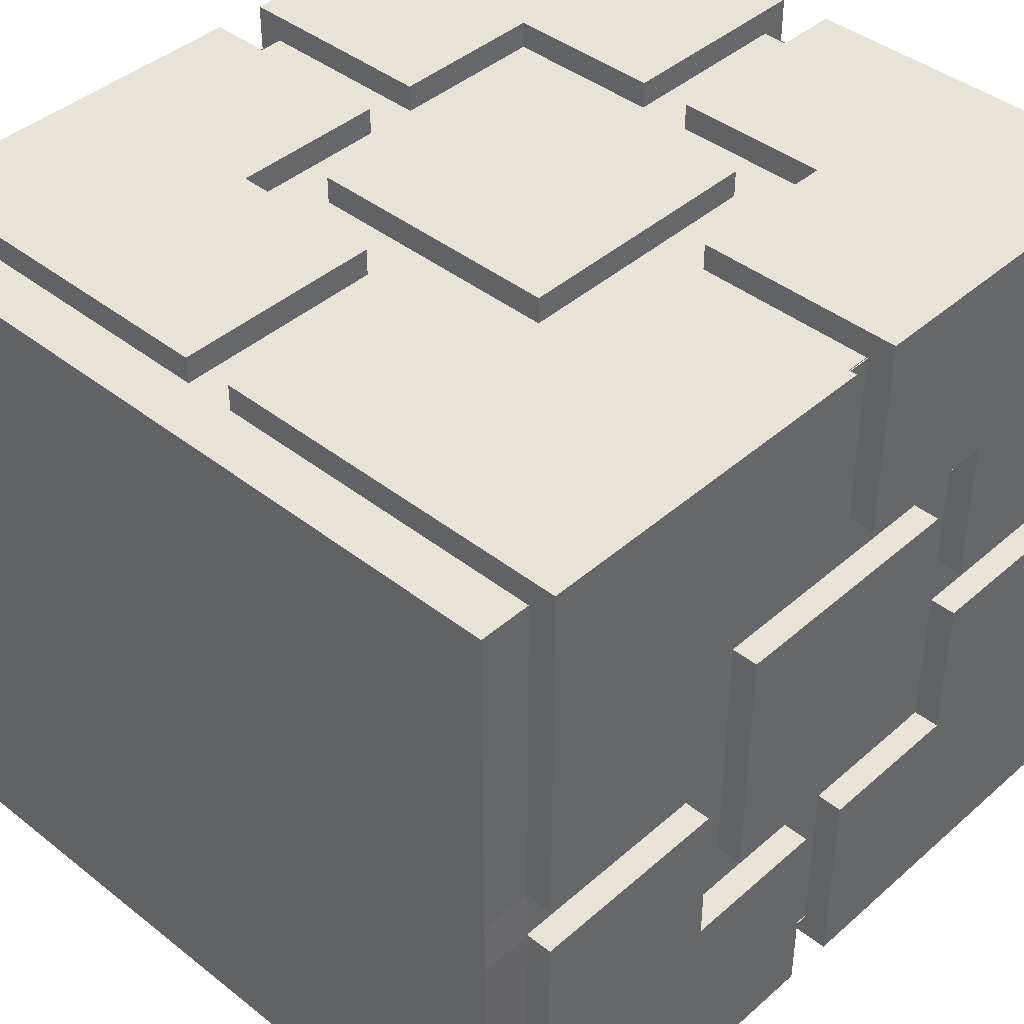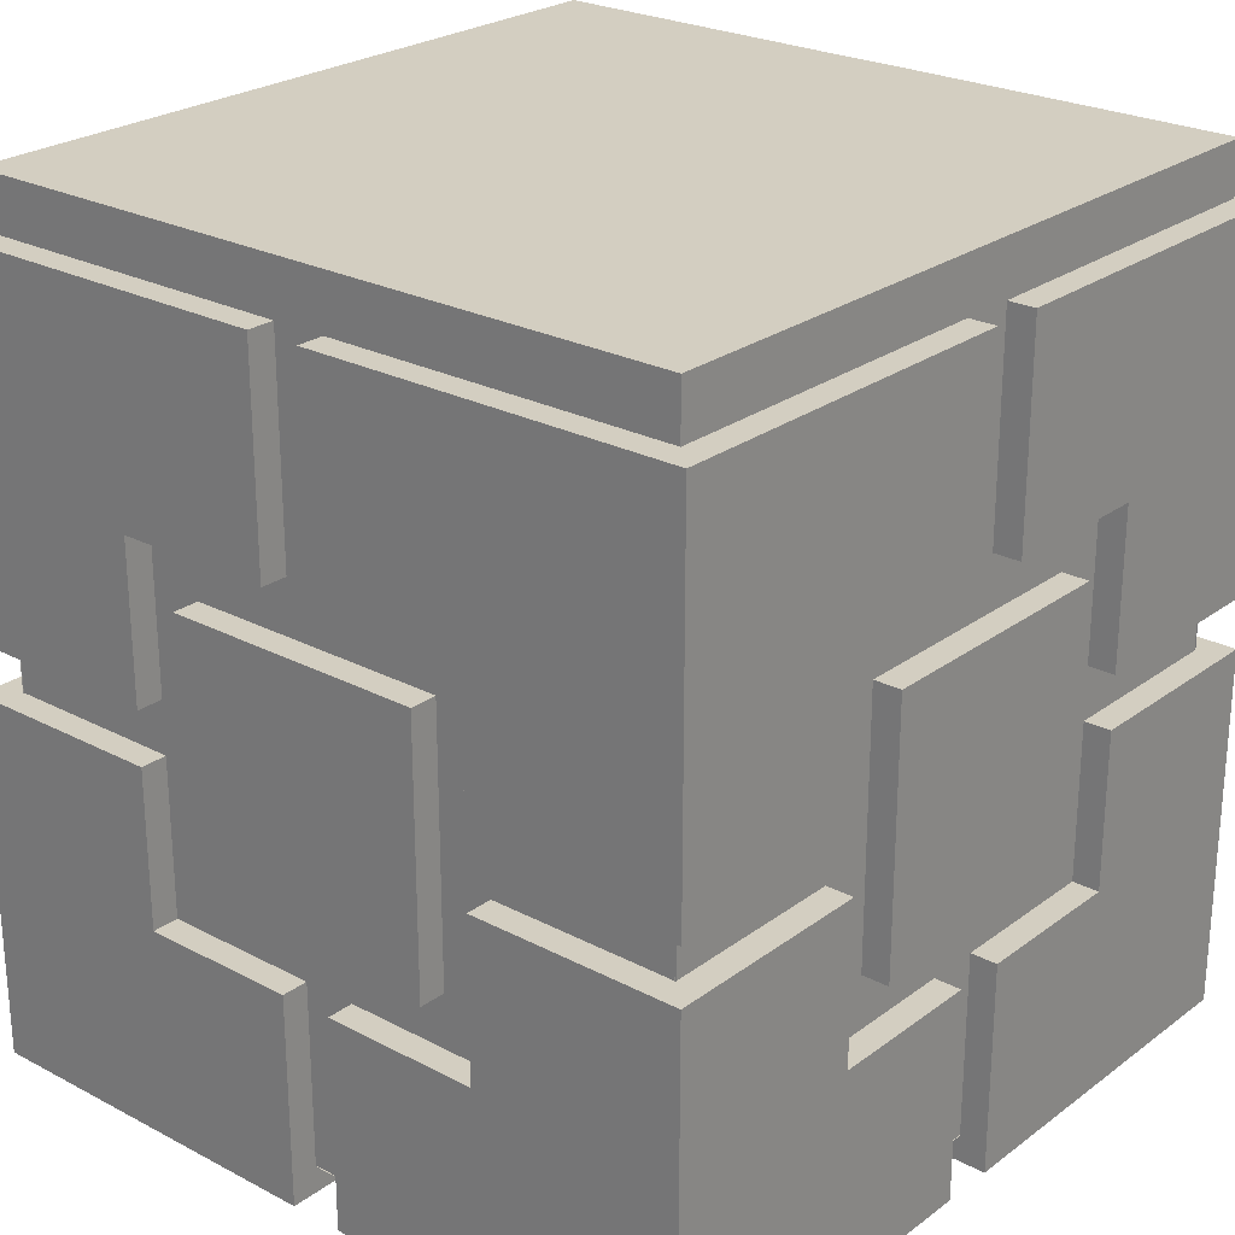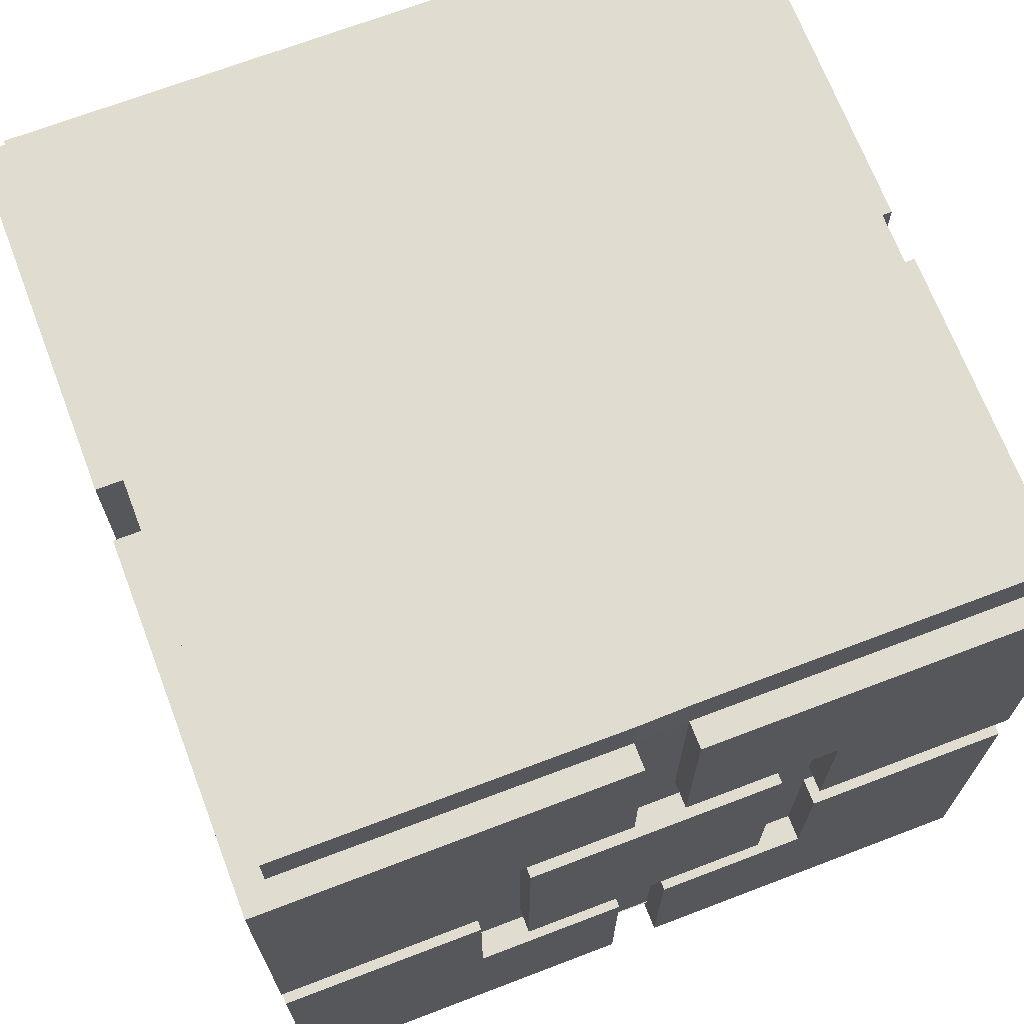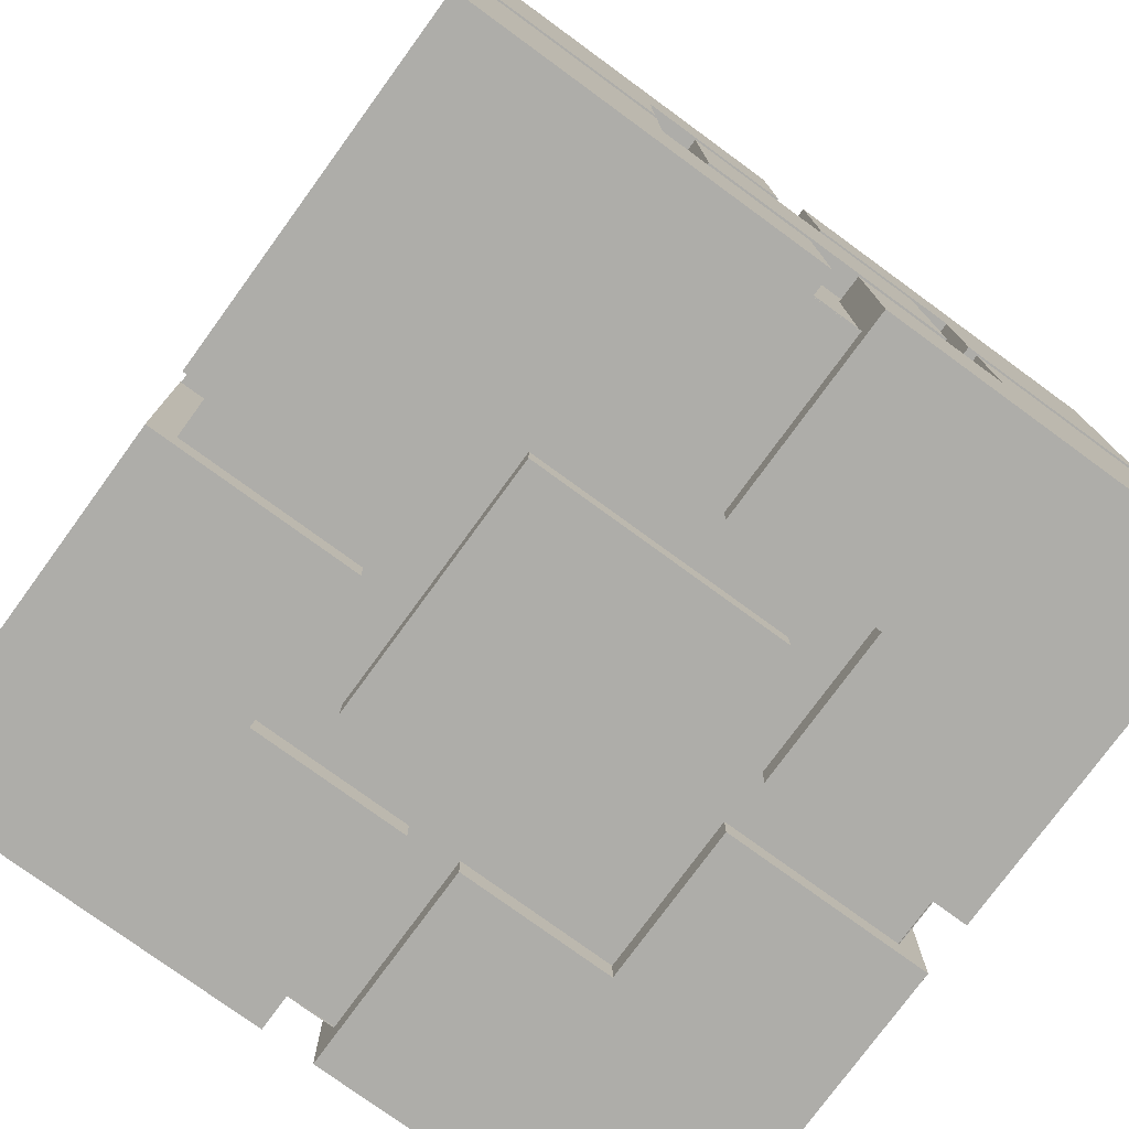
<metadata>
{"format":"obj","ext":"obj","renderer":"f3d","projection":"perspective","resolution":1024,"background":"white","views":[{"elev":41.7,"azim":-136.5,"up":"+Z"},{"elev":25.0,"azim":130.3,"up":"+Y"},{"elev":69.5,"azim":-110.9,"up":"+Y"},{"elev":-77.1,"azim":-36.1,"up":"+Y"}]}
</metadata>
<code>
o Cube_Cube.001
v 0.6562 1e-06 0.3438
v 0.5312 1e-06 0.2812
v 0.5312 1e-06 0.7188
v 0.4688 1e-06 0.7188
v 0.7188 1e-06 0.4688
v 0.3438 1e-06 0.3438
v 0.3438 1e-06 0.6562
v 0.6562 1e-06 0.6562
v 0.4688 1e-06 0.2812
v 0.2812 1e-06 0.5312
v 0.2812 0.03245 0.4688
v 0.2812 0.03245 0.2812
v 0.7188 0.03245 0.7188
v 0.3438 0.03245 0.3438
v 0.3438 0.03245 0.6562
v 0.6562 0.03245 0.3438
v 0.6562 0.03245 0.6562
v 0.4688 0.03245 0.2812
v 0.5312 0.03245 0.0625
v 0.7188 0.03245 0.4688
v 0.0625 0.03245 0.5312
v 0.0625 0.03245 0.4688
v 0.9375 0.03245 0.4688
v 0.9375 0.03245 0.5312
v 0.2812 1e-06 0.2812
v 0.7188 1e-06 0.7188
v 0.7188 1e-06 0.5312
v 0.2812 1e-06 0.7188
v 0.2812 1e-06 0.4688
v 0.7188 0.03245 0.5312
v 0.7188 1e-06 0.2812
v 0.5312 0.03245 0.2812
v 0.7188 0.03245 0.2812
v 0.4688 0.03245 0.7188
v 0.2812 0.03245 0.7188
v 0.5312 0.03245 0.7188
v 0.4688 0.03245 0.0625
v 0.5312 0.03245 0.9375
v 0.4688 0.03245 0.9375
v 0.2812 0.03245 0.5312
v 0.6562 0.625 0.9688
v 0.7188 0.5 0.9688
v 0.2812 0.5 0.9688
v 0.2812 0.4375 0.9688
v 0.9688 0.4375 0.9688
v 0.5312 0.6875 0.9688
v 0.4688 1e-06 0.9688
v 0.6562 0.3125 0.9688
v 0.3438 0.3125 0.9688
v 0.3438 0.625 0.9688
v 0.7188 0.4375 0.9688
v 0.9688 0.5 0.9688
v 0.4688 0.25 0.9688
v 0.5312 0.9375 0.9688
v 0.5312 0.25 0.9363
v 0.7188 0.25 0.9363
v 0.2812 0.6875 0.9363
v 0.6562 0.3125 0.9363
v 0.3438 0.3125 0.9363
v 0.6562 0.625 0.9363
v 0.3438 0.625 0.9363
v 0.7188 0.4375 0.9363
v 0.9375 0.5 0.9363
v 0.5312 0.6875 0.9363
v 0.4688 0.03125 0.9363
v 0.5312 0.03125 0.9363
v 0.5312 0.9375 0.9363
v 0.4688 0.9375 0.9363
v 0.7188 0.25 0.9688
v 0.2812 0.6875 0.9688
v 0.9688 1e-06 0.9688
v 0.03125 1e-06 0.9688
v 0.9688 0.9375 0.9688
v 0.4688 0.6875 0.9688
v 0.2812 0.25 0.9688
v 0.4688 0.9375 0.9688
v 0.5312 0.25 0.9688
v 0.5312 1e-06 0.9688
v 0.4688 0.6875 0.9363
v 0.7188 0.6875 0.9688
v 0.7188 0.5 0.9363
v 0.7188 0.6875 0.9363
v 0.2812 0.4375 0.9363
v 0.2812 0.25 0.9363
v 0.2812 0.5 0.9363
v 0.9375 0.4375 0.9363
v 0.0625 0.5 0.9363
v 0.0625 0.4375 0.9363
v 0.4688 0.25 0.9363
v 0.9688 0.625 0.3438
v 0.9688 0.5 0.2812
v 0.9688 0.5 0.7188
v 0.9688 0.4375 0.7188
v 0.9688 0.6875 0.4688
v 0.9688 1e-06 0.5312
v 0.9688 0.3125 0.3438
v 0.9688 0.3125 0.6562
v 0.9688 0.625 0.6562
v 0.9688 0.4375 0.2812
v 0.9688 0.25 0.5312
v 0.9688 0.9375 0.4688
v 0.9363 0.25 0.4688
v 0.9363 0.25 0.2812
v 0.9363 0.6875 0.7188
v 0.9363 0.3125 0.3438
v 0.9363 0.3125 0.6562
v 0.9363 0.625 0.3438
v 0.9363 0.625 0.6562
v 0.9363 0.4375 0.2812
v 0.9363 0.5 0.0625
v 0.9363 0.6875 0.4688
v 0.9363 0.03125 0.5312
v 0.9363 0.03125 0.4688
v 0.9363 0.9375 0.4688
v 0.9363 0.9375 0.5312
v 0.9688 0.25 0.2812
v 0.9688 0.6875 0.7188
v 0.03125 0.9375 0.4688
v 0.5312 0.9375 0.03125
v 0.9688 0.6875 0.5312
v 0.9688 0.25 0.7188
v 0.9688 0.25 0.4688
v 0.9688 1e-06 0.4688
v 0.9363 0.6875 0.5312
v 0.9688 0.6875 0.2812
v 0.9363 0.5 0.2812
v 0.9363 0.6875 0.2812
v 0.9363 0.4375 0.7188
v 0.9363 0.25 0.7188
v 0.9363 0.5 0.7188
v 0.9363 0.4375 0.0625
v 0.9363 0.5 0.9375
v 0.9363 0.4375 0.9375
v 0.9363 0.25 0.5312
v 0.3438 0.625 0.03125
v 0.2812 0.5 0.03125
v 0.7188 0.5 0.03125
v 0.7188 0.4375 0.03125
v 0.4688 0.9375 0.03125
v 0.4688 0.6875 0.03125
v 0.5312 1e-06 0.03125
v 0.3438 0.3125 0.03125
v 0.6562 0.3125 0.03125
v 0.6562 0.625 0.03125
v 0.2812 0.4375 0.03125
v 0.9688 0.9375 0.5312
v 0.9688 0.5 0.03125
v 0.9688 0.4375 0.03125
v 0.5312 0.25 0.03125
v 0.4688 0.25 0.0637
v 0.2812 0.25 0.0637
v 0.7188 0.6875 0.0637
v 0.3438 0.3125 0.0637
v 0.6562 0.3125 0.0637
v 0.3438 0.625 0.0637
v 0.6562 0.625 0.0637
v 0.2812 0.4375 0.0637
v 0.0625 0.5 0.0637
v 0.4688 0.6875 0.0637
v 0.5312 0.03125 0.0637
v 0.4688 0.03125 0.0637
v 0.4688 0.9375 0.0637
v 0.5312 0.9375 0.0637
v 0.2812 0.25 0.03125
v 0.7188 0.6875 0.03125
v 0.9688 0.9375 0.03125
v 0.9688 1e-06 0.03125
v 0.5312 0.6875 0.03125
v 0.7188 0.25 0.03125
v 0.4688 0.25 0.03125
v 0.4688 1e-06 0.03125
v 0.5312 0.6875 0.0637
v 0.2812 0.6875 0.03125
v 0.2812 0.5 0.0637
v 0.2812 0.6875 0.0637
v 0.7188 0.4375 0.0637
v 0.7188 0.25 0.0637
v 0.7188 0.5 0.0637
v 0.0625 0.4375 0.0637
v 0.9375 0.5 0.0637
v 0.9375 0.4375 0.0637
v 0.5312 0.25 0.0637
v 0.03125 0.625 0.6562
v 0.03125 0.5 0.7188
v 0.03125 0.5 0.2812
v 0.03125 0.4375 0.2812
v 0.03125 0.4375 0.9688
v 0.03125 0.6875 0.5312
v 0.03125 1e-06 0.4688
v 0.03125 0.3125 0.6562
v 0.03125 0.3125 0.3438
v 0.03125 0.625 0.3438
v 0.03125 0.4375 0.7188
v 0.03125 0.5 0.9688
v 0.03125 0.5 0.03125
v 0.03125 0.4375 0.03125
v 0.03125 0.25 0.4688
v 0.03125 0.9375 0.5312
v 0.0637 0.25 0.5312
v 0.0637 0.25 0.7188
v 0.0637 0.6875 0.2812
v 0.0637 0.3125 0.6562
v 0.0637 0.3125 0.3438
v 0.0637 0.625 0.6562
v 0.0637 0.625 0.3438
v 0.0637 0.4375 0.7188
v 0.0637 0.5 0.9375
v 0.0637 0.6875 0.5312
v 0.0637 0.03125 0.4688
v 0.0637 0.03125 0.5312
v 0.0637 0.9375 0.5312
v 0.0637 0.9375 0.4688
v 0.03125 0.25 0.7188
v 0.03125 0.6875 0.2812
v 0.03125 0.9375 0.03125
v 0.03125 1e-06 0.03125
v 0.03125 0.9375 0.9688
v 0.03125 0.6875 0.4688
v 0.03125 0.25 0.2812
v 0.03125 0.25 0.5312
v 0.03125 1e-06 0.5312
v 0.0637 0.6875 0.4688
v 0.03125 0.6875 0.7188
v 0.0637 0.5 0.7188
v 0.0637 0.6875 0.7188
v 0.0637 0.4375 0.2812
v 0.0637 0.25 0.2812
v 0.0637 0.5 0.2812
v 0.0637 0.4375 0.9375
v 0.0637 0.5 0.0625
v 0.0637 0.4375 0.0625
v 0.0637 0.25 0.4688
v 0.9688 1e-06 0.3594
v 0.9688 1e-06 0.25
v 0.9688 1e-06 0.1406
v 0.4688 0.9375 0.0637
v 0.0625 0.9375 0.4688
v 0.4688 0.9375 0.9363
v 0.0637 0.9375 0.5312
v 0.9363 0.9375 0.4688
v 0.5312 0.9375 0.0637
v 0.5312 0.9375 0.9363
v 0.9363 0.9375 0.5312
v 0.0637 0.9375 0.0637
v 0.0637 0.9375 0.9363
v 0.9363 0.9375 0.0637
v 0.9363 0.9375 0.9363
v 0.0637 1 0.0637
v 0.0625 1 0.4688
v 0.0637 1 0.9363
v 0.0637 1 0.5312
v 0.9363 1 0.0637
v 0.5312 1 0.0637
v 0.9363 1 0.9363
v 0.9363 1 0.5312
v 0.4688 1 0.0637
v 0.4688 1 0.9363
v 0.9363 1 0.4688
v 0.5312 1 0.9363
v 0.0637 0.9375 0.0637
v 0.0625 0.9375 0.4688
v 0.0637 0.9375 0.9363
v 0.0637 0.9375 0.5312
v 0.9363 0.9375 0.0637
v 0.5312 0.9375 0.0637
v 0.9363 0.9375 0.9363
v 0.9363 0.9375 0.5312
v 0.4688 0.9375 0.0637
v 0.4688 0.9375 0.9363
v 0.9363 0.9375 0.4688
v 0.5312 0.9375 0.9363
v 0.0637 1 0.0637
v 0.0625 1 0.4688
v 0.0637 1 0.9363
v 0.0637 1 0.5312
v 0.9363 1 0.0637
v 0.5312 1 0.0637
v 0.9363 1 0.9363
v 0.9363 1 0.5312
v 0.4688 1 0.0637
v 0.4688 1 0.9363
v 0.9363 1 0.4688
v 0.5312 1 0.9363
f 166 246 101
f 215 244 139
f 3 13 26
f 78 3 26
f 221 10 28
f 8 6 1
f 2 19 141
f 28 34 4
f 3 38 36
f 30 26 13
f 10 21 40
f 6 15 14
f 9 37 18
f 1 17 8
f 10 35 28
f 6 16 1
f 5 23 20
f 5 33 31
f 25 11 29
f 8 15 7
f 29 22 189
f 9 12 25
f 31 32 2
f 4 39 47
f 27 24 95
f 171 9 25
f 123 5 31
f 17 36 34
f 14 18 32
f 36 39 34
f 18 19 32
f 16 20 30
f 15 40 11
f 20 24 30
f 40 22 11
f 43 57 70
f 194 43 70
f 47 53 75
f 50 48 41
f 42 63 52
f 75 83 44
f 43 87 85
f 79 70 57
f 53 65 89
f 49 58 48
f 51 86 62
f 41 61 50
f 53 84 75
f 48 60 41
f 54 64 46
f 46 82 80
f 69 55 77
f 50 59 49
f 77 66 78
f 51 56 69
f 80 81 42
f 44 88 187
f 74 68 76
f 45 51 69
f 54 46 80
f 61 85 83
f 58 62 81
f 85 88 83
f 62 63 81
f 60 64 79
f 59 89 55
f 64 68 79
f 89 66 55
f 92 104 117
f 52 92 117
f 95 100 121
f 98 96 90
f 91 110 147
f 93 129 128
f 92 132 130
f 124 117 104
f 100 112 134
f 97 105 96
f 99 131 109
f 90 108 98
f 100 129 121
f 90 105 107
f 101 111 94
f 94 127 125
f 116 102 122
f 98 106 97
f 122 113 123
f 99 103 116
f 125 126 91
f 93 133 45
f 120 115 146
f 167 148 116
f 101 94 125
f 108 130 128
f 105 109 126
f 130 133 128
f 109 110 126
f 107 111 124
f 106 134 102
f 111 115 124
f 134 113 102
f 137 152 165
f 147 137 165
f 141 149 169
f 144 142 135
f 136 158 195
f 169 176 138
f 137 180 178
f 172 165 152
f 149 160 182
f 143 153 142
f 145 179 157
f 135 156 144
f 149 177 169
f 142 155 135
f 139 159 140
f 140 175 173
f 164 150 170
f 144 154 143
f 170 161 171
f 145 151 164
f 173 174 136
f 138 181 148
f 168 163 119
f 196 145 164
f 139 140 173
f 156 178 176
f 153 157 174
f 176 180 181
f 174 179 158
f 159 172 156
f 182 150 153
f 172 162 163
f 150 160 161
f 185 201 214
f 195 185 214
f 189 197 219
f 192 190 183
f 184 207 194
f 219 226 186
f 185 230 228
f 222 214 201
f 197 209 232
f 191 202 190
f 193 229 206
f 183 205 192
f 197 227 219
f 190 204 183
f 198 208 188
f 188 225 223
f 213 199 220
f 192 203 191
f 220 210 221
f 193 200 213
f 223 224 184
f 186 231 196
f 218 212 118
f 187 193 213
f 198 188 223
f 205 228 226
f 202 206 224
f 228 231 226
f 206 207 224
f 204 208 222
f 203 232 199
f 208 212 222
f 232 210 199
f 146 243 247
f 217 245 198
f 252 282 276
f 259 255 253
f 247 267 266
f 257 274 281
f 248 280 272
f 246 265 264
f 259 281 283
f 255 278 279
f 258 279 282
f 242 266 271
f 269 274 262
f 265 280 277
f 263 274 275
f 264 282 270
f 267 278 266
f 270 279 267
f 266 283 271
f 261 272 260
f 260 280 268
f 271 281 269
f 265 276 264
f 263 273 261
f 236 260 268
f 254 283 278
f 244 261 260
f 249 272 273
f 245 269 262
f 251 273 275
f 250 275 274
f 240 264 270
f 256 277 280
f 239 262 263
f 253 276 277
f 166 119 246
f 119 241 246
f 246 240 101
f 215 118 244
f 118 237 244
f 244 236 139
f 3 36 13
f 26 27 95
f 95 71 26
f 71 78 26
f 28 4 47
f 47 72 28
f 72 221 28
f 8 7 6
f 2 32 19
f 28 35 34
f 3 78 38
f 30 27 26
f 10 221 21
f 6 7 15
f 9 171 37
f 1 16 17
f 10 40 35
f 6 14 16
f 5 123 23
f 5 20 33
f 25 12 11
f 8 17 15
f 29 11 22
f 9 18 12
f 31 33 32
f 4 34 39
f 27 30 24
f 25 29 189
f 189 216 25
f 216 171 25
f 31 2 141
f 141 167 31
f 167 123 31
f 35 15 34
f 15 17 34
f 17 13 36
f 33 16 32
f 16 14 32
f 14 12 18
f 36 38 39
f 18 37 19
f 13 17 30
f 17 16 30
f 16 33 20
f 12 14 11
f 14 15 11
f 15 35 40
f 20 23 24
f 40 21 22
f 43 85 57
f 70 74 76
f 76 217 70
f 217 194 70
f 75 44 187
f 187 72 75
f 72 47 75
f 50 49 48
f 42 81 63
f 75 84 83
f 43 194 87
f 79 74 70
f 53 47 65
f 49 59 58
f 51 45 86
f 41 60 61
f 53 89 84
f 48 58 60
f 54 67 64
f 46 64 82
f 69 56 55
f 50 61 59
f 77 55 66
f 51 62 56
f 80 82 81
f 44 83 88
f 74 79 68
f 69 77 78
f 78 71 69
f 71 45 69
f 80 42 52
f 52 73 80
f 73 54 80
f 84 59 83
f 59 61 83
f 61 57 85
f 82 60 81
f 60 58 81
f 58 56 62
f 85 87 88
f 62 86 63
f 57 61 79
f 61 60 79
f 60 82 64
f 56 58 55
f 58 59 55
f 59 84 89
f 64 67 68
f 89 65 66
f 92 130 104
f 117 120 146
f 146 73 117
f 73 52 117
f 121 93 45
f 45 71 121
f 71 95 121
f 98 97 96
f 91 126 110
f 93 121 129
f 92 52 132
f 124 120 117
f 100 95 112
f 97 106 105
f 99 148 131
f 90 107 108
f 100 134 129
f 90 96 105
f 101 114 111
f 94 111 127
f 116 103 102
f 98 108 106
f 122 102 113
f 99 109 103
f 125 127 126
f 93 128 133
f 120 124 115
f 116 122 233
f 122 123 233
f 233 234 116
f 234 235 116
f 148 99 116
f 235 167 116
f 125 91 147
f 147 166 125
f 166 101 125
f 129 106 128
f 106 108 128
f 108 104 130
f 127 107 126
f 107 105 126
f 105 103 109
f 130 132 133
f 109 131 110
f 104 108 124
f 108 107 124
f 107 127 111
f 103 105 102
f 105 106 102
f 106 129 134
f 111 114 115
f 134 112 113
f 137 178 152
f 165 168 119
f 119 166 165
f 166 147 165
f 169 138 148
f 148 167 169
f 167 141 169
f 144 143 142
f 136 174 158
f 169 177 176
f 137 147 180
f 172 168 165
f 149 141 160
f 143 154 153
f 145 196 179
f 135 155 156
f 149 182 177
f 142 153 155
f 139 162 159
f 140 159 175
f 164 151 150
f 144 156 154
f 170 150 161
f 145 157 151
f 173 175 174
f 138 176 181
f 168 172 163
f 164 170 171
f 171 216 164
f 216 196 164
f 173 136 195
f 195 215 173
f 215 139 173
f 177 154 176
f 154 156 176
f 156 152 178
f 175 155 174
f 155 153 174
f 153 151 157
f 176 178 180
f 174 157 179
f 152 156 172
f 156 155 159
f 155 175 159
f 151 153 150
f 153 154 182
f 154 177 182
f 172 159 162
f 150 182 160
f 185 228 201
f 214 218 118
f 118 215 214
f 215 195 214
f 219 186 196
f 196 216 219
f 216 189 219
f 192 191 190
f 184 224 207
f 219 227 226
f 185 195 230
f 222 218 214
f 197 189 209
f 191 203 202
f 193 187 229
f 183 204 205
f 197 232 227
f 190 202 204
f 198 211 208
f 188 208 225
f 213 200 199
f 192 205 203
f 220 199 210
f 193 206 200
f 223 225 224
f 186 226 231
f 218 222 212
f 213 220 221
f 221 72 213
f 72 187 213
f 223 184 194
f 194 217 223
f 217 198 223
f 227 203 226
f 203 205 226
f 205 201 228
f 225 204 224
f 204 202 224
f 202 200 206
f 228 230 231
f 206 229 207
f 201 205 222
f 205 204 222
f 204 225 208
f 200 202 199
f 202 203 199
f 203 227 232
f 208 211 212
f 232 209 210
f 242 54 247
f 54 73 247
f 73 146 247
f 217 76 245
f 76 238 245
f 245 239 198
f 252 258 282
f 256 248 249
f 251 250 257
f 256 249 251
f 258 252 253
f 253 256 251
f 251 257 259
f 259 254 255
f 255 258 253
f 253 251 259
f 247 243 267
f 257 250 274
f 248 256 280
f 246 241 265
f 259 257 281
f 255 254 278
f 258 255 279
f 242 247 266
f 269 281 274
f 265 268 280
f 263 262 274
f 264 276 282
f 267 279 278
f 270 282 279
f 266 278 283
f 261 273 272
f 260 272 280
f 271 283 281
f 265 277 276
f 263 275 273
f 236 244 260
f 254 259 283
f 244 237 261
f 249 248 272
f 245 238 269
f 251 249 273
f 250 251 275
f 240 246 264
f 256 253 277
f 239 245 262
f 253 252 276
f 243 270 267
f 241 268 265
f 237 263 261
f 238 271 269
f 243 240 270
f 241 236 268
f 237 239 263
f 238 242 271

</code>
